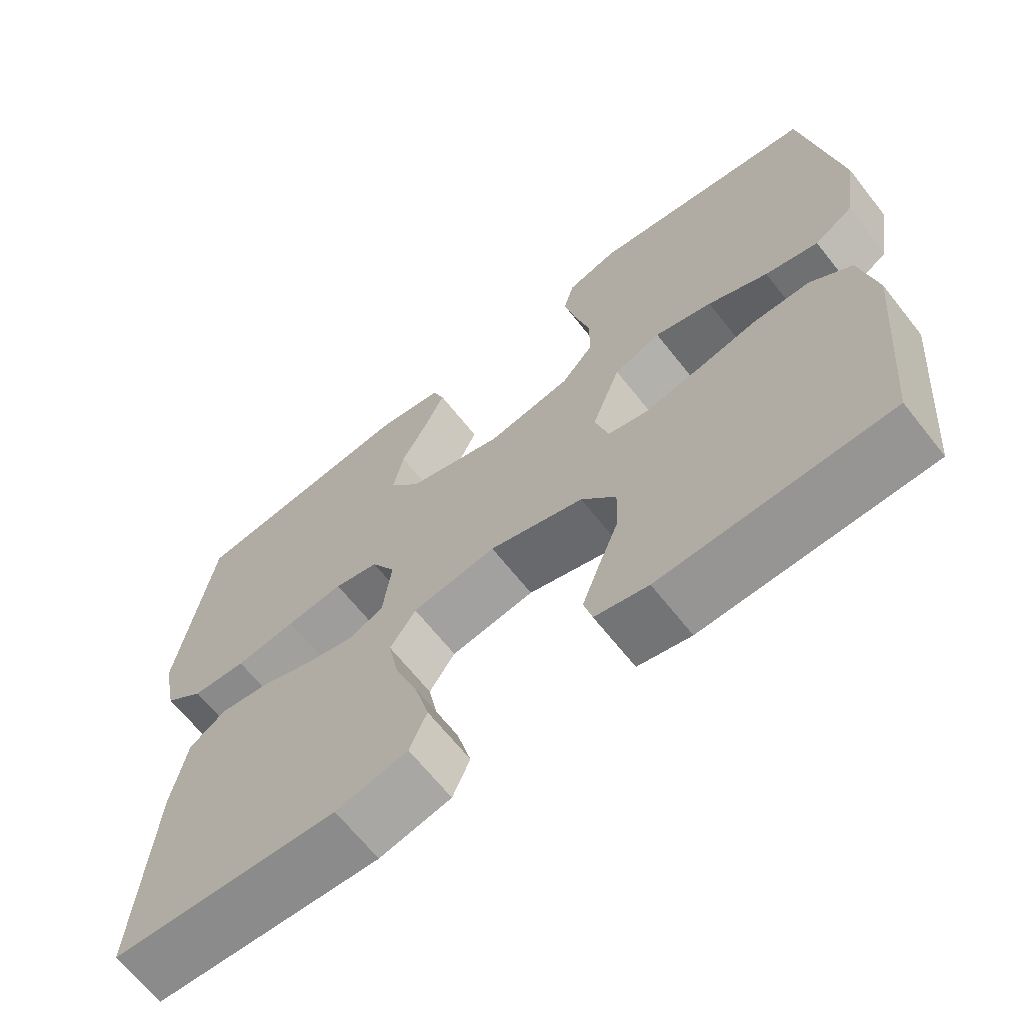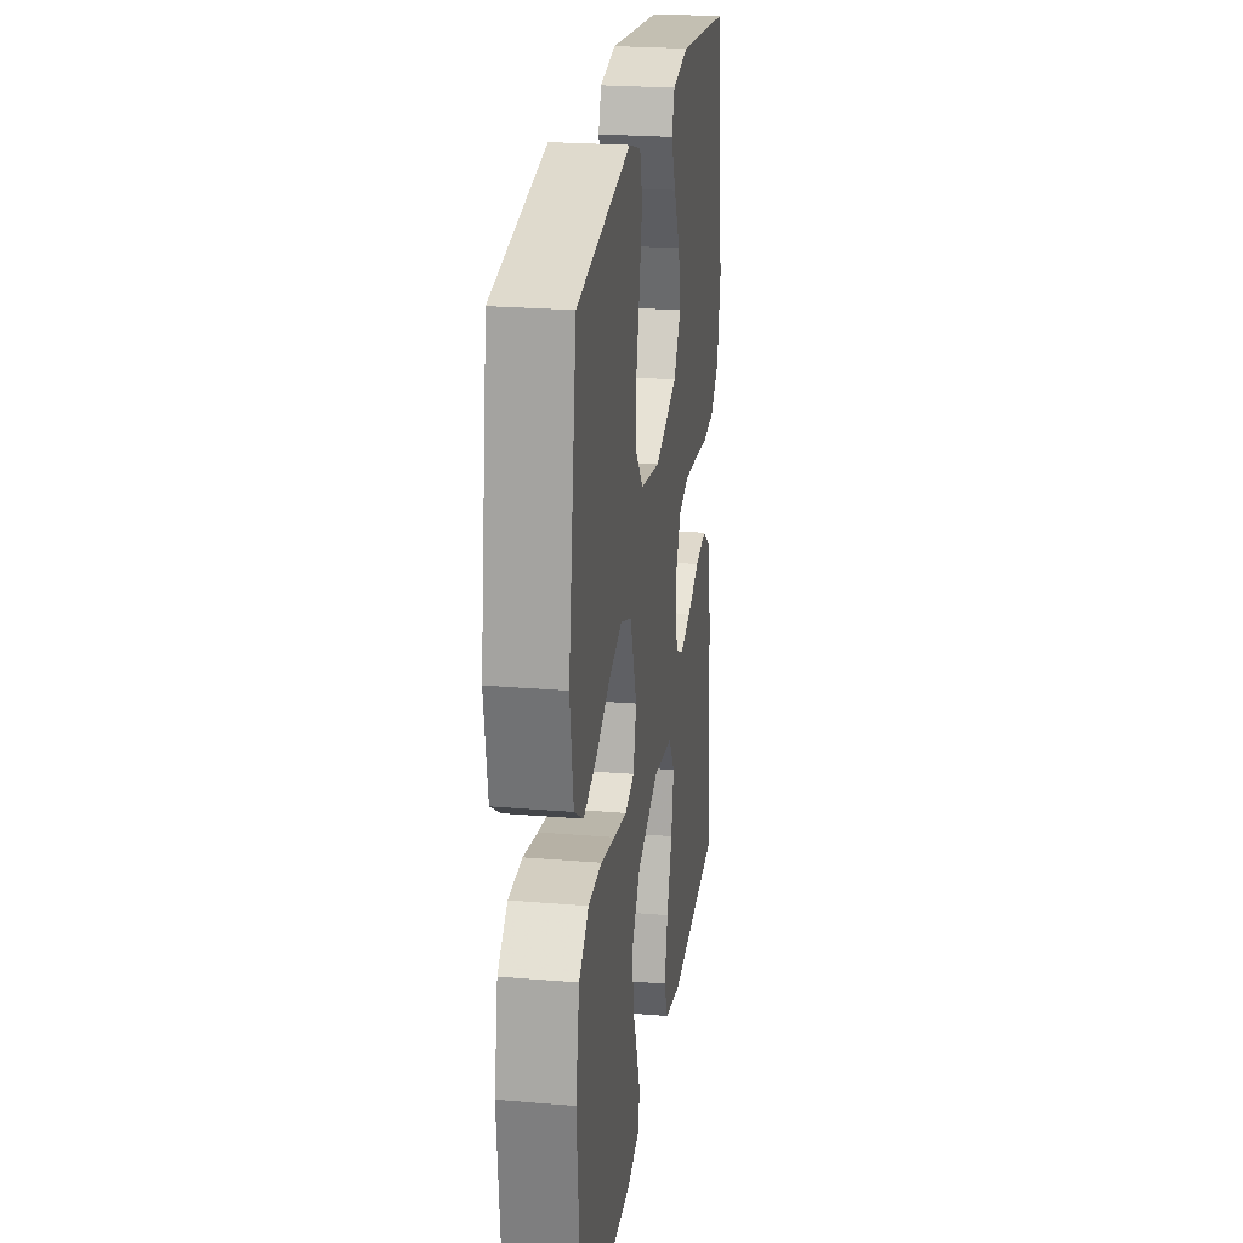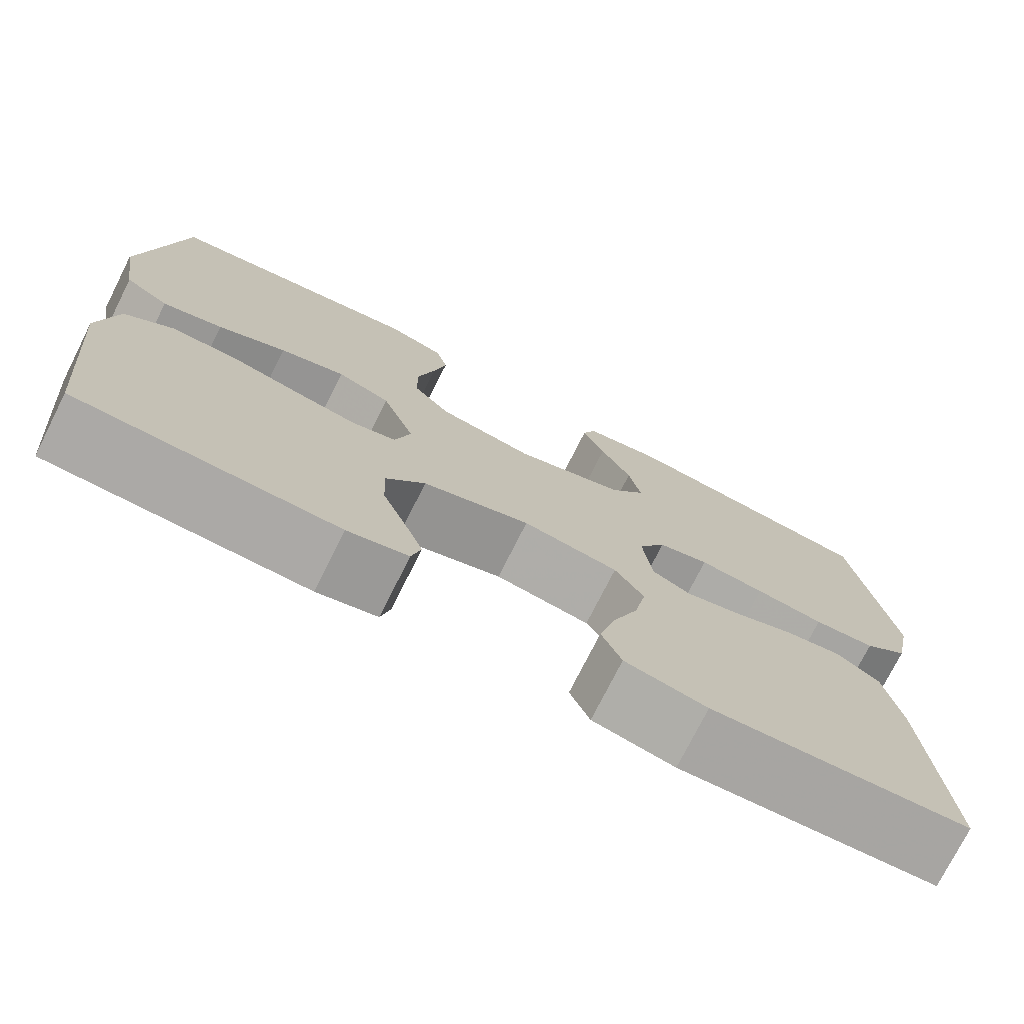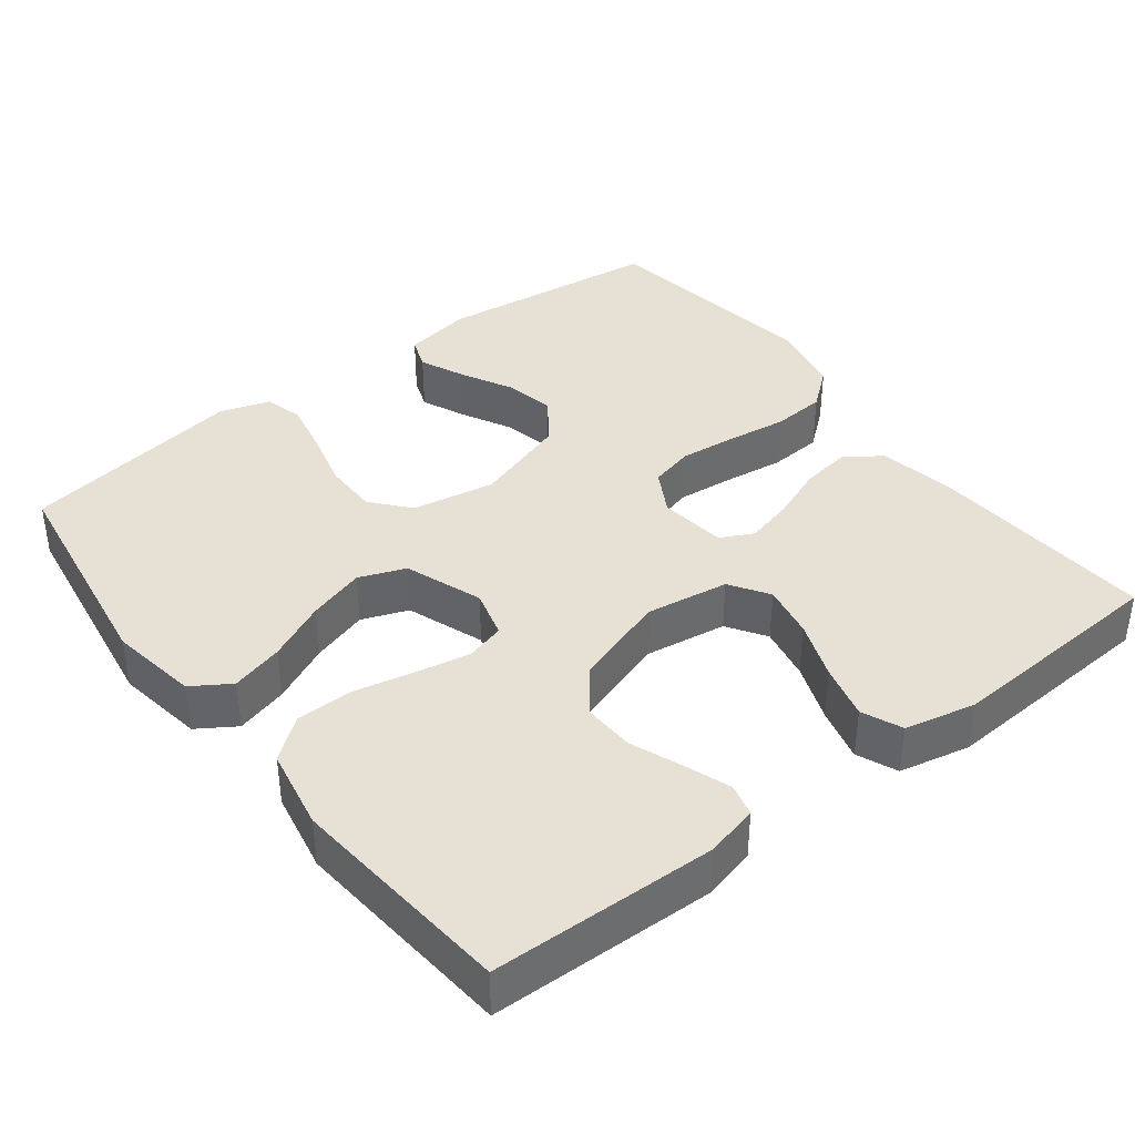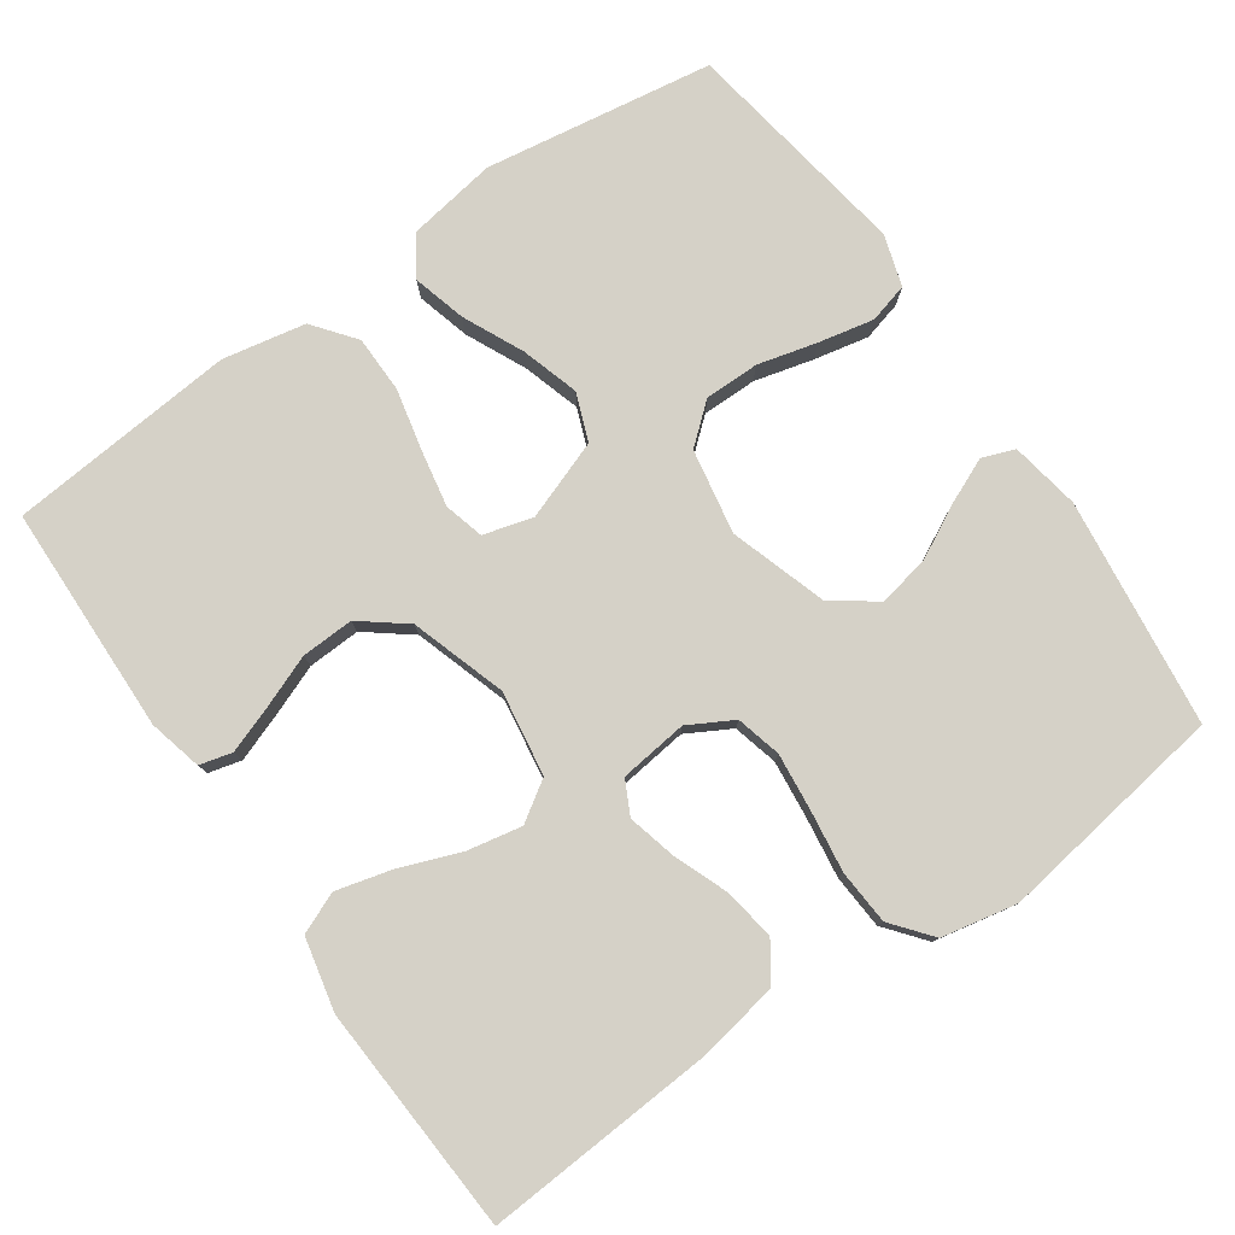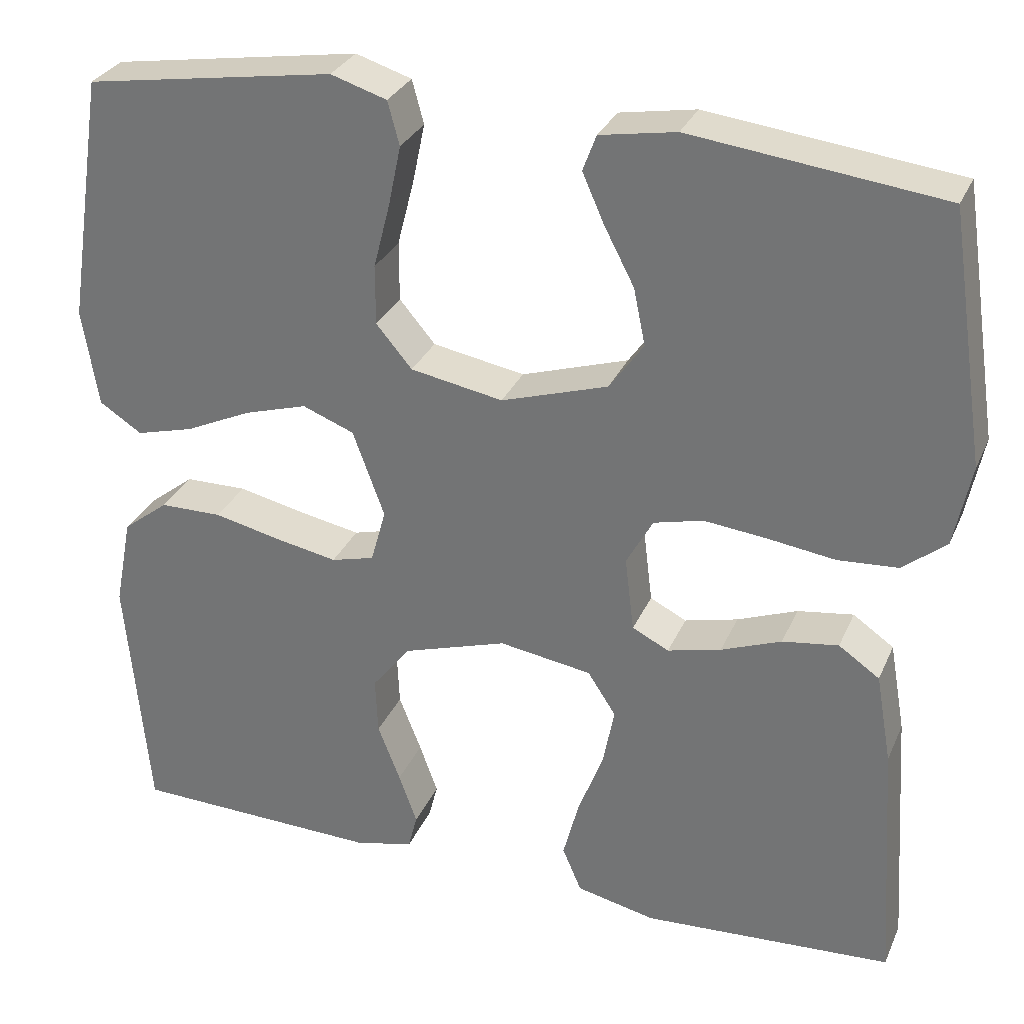
<metadata>
{"format":"obj","ext":"obj","renderer":"f3d","projection":"perspective","resolution":1024,"background":"white","views":[{"elev":-66.4,"azim":38.4,"up":"+Z"},{"elev":24.2,"azim":98.0,"up":"+Z"},{"elev":-75.1,"azim":153.3,"up":"+Z"},{"elev":39.2,"azim":142.4,"up":"+Y"},{"elev":79.0,"azim":-124.8,"up":"+Y"},{"elev":30.2,"azim":-159.4,"up":"+Z"}]}
</metadata>
<code>
v -0.5 0.07 -0.5
v -0.48 0.07 -0.2
v -0.461 0.07 -0.092
v -0.412 0.07 -0.058
v -0.345 0.07 -0.068
v -0.273 0.07 -0.096
v -0.209 0.07 -0.112
v -0.165 0.07 -0.09
v -0.154 0.07 0
v -0.186 0.07 0.058
v -0.245 0.07 0.073
v -0.321 0.07 0.065
v -0.401 0.07 0.054
v -0.473 0.07 0.059
v -0.525 0.07 0.101
v -0.545 0.07 0.2
v -0.5 0.07 0.5
v -0.2 0.07 0.536
v -0.109 0.07 0.52
v -0.093 0.07 0.477
v -0.119 0.07 0.418
v -0.155 0.07 0.349
v -0.169 0.07 0.281
v -0.128 0.07 0.223
v 0 0.07 0.182
v 0.111 0.07 0.202
v 0.154 0.07 0.253
v 0.154 0.07 0.325
v 0.134 0.07 0.403
v 0.119 0.07 0.475
v 0.133 0.07 0.527
v 0.2 0.07 0.548
v 0.5 0.07 0.5
v 0.546 0.07 0.2
v 0.527 0.07 0.082
v 0.476 0.07 0.049
v 0.406 0.07 0.068
v 0.327 0.07 0.105
v 0.251 0.07 0.128
v 0.189 0.07 0.104
v 0.151 0.07 0
v 0.169 0.07 -0.065
v 0.221 0.07 -0.079
v 0.295 0.07 -0.065
v 0.376 0.07 -0.047
v 0.451 0.07 -0.048
v 0.506 0.07 -0.091
v 0.527 0.07 -0.2
v 0.5 0.07 -0.5
v 0.2 0.07 -0.508
v 0.13 0.07 -0.491
v 0.119 0.07 -0.448
v 0.141 0.07 -0.387
v 0.168 0.07 -0.318
v 0.171 0.07 -0.249
v 0.125 0.07 -0.19
v 0 0.07 -0.15
v -0.111 0.07 -0.167
v -0.145 0.07 -0.219
v -0.131 0.07 -0.291
v -0.101 0.07 -0.37
v -0.082 0.07 -0.443
v -0.105 0.07 -0.497
v -0.2 0.07 -0.518
v -0.5 0 -0.5
v -0.48 0 -0.2
v -0.461 0 -0.092
v -0.412 0 -0.058
v -0.345 0 -0.068
v -0.273 0 -0.096
v -0.209 0 -0.112
v -0.165 0 -0.09
v -0.154 0 0
v -0.186 0 0.058
v -0.245 0 0.073
v -0.321 0 0.065
v -0.401 0 0.054
v -0.473 0 0.059
v -0.525 0 0.101
v -0.545 0 0.2
v -0.5 0 0.5
v -0.2 0 0.536
v -0.109 0 0.52
v -0.093 0 0.477
v -0.119 0 0.418
v -0.155 0 0.349
v -0.169 0 0.281
v -0.128 0 0.223
v 0 0 0.182
v 0.111 0 0.202
v 0.154 0 0.253
v 0.154 0 0.325
v 0.134 0 0.403
v 0.119 0 0.475
v 0.133 0 0.527
v 0.2 0 0.548
v 0.5 0 0.5
v 0.546 0 0.2
v 0.527 0 0.082
v 0.476 0 0.049
v 0.406 0 0.068
v 0.327 0 0.105
v 0.251 0 0.128
v 0.189 0 0.104
v 0.151 0 0
v 0.169 0 -0.065
v 0.221 0 -0.079
v 0.295 0 -0.065
v 0.376 0 -0.047
v 0.451 0 -0.048
v 0.506 0 -0.091
v 0.527 0 -0.2
v 0.5 0 -0.5
v 0.2 0 -0.508
v 0.13 0 -0.491
v 0.119 0 -0.448
v 0.141 0 -0.387
v 0.168 0 -0.318
v 0.171 0 -0.249
v 0.125 0 -0.19
v 0 0 -0.15
v -0.111 0 -0.167
v -0.145 0 -0.219
v -0.131 0 -0.291
v -0.101 0 -0.37
v -0.082 0 -0.443
v -0.105 0 -0.497
v -0.2 0 -0.518
f 60 61 62 63
f 59 60 63 64
f 51 52 53 54
f 49 50 51 54
f 49 54 55
f 48 49 55 56
f 44 45 46 47
f 43 44 47 48
f 42 43 48 56
f 35 36 37 38
f 35 38 39
f 34 35 39
f 33 34 39
f 32 33 39 40
f 28 29 30 31
f 28 31 32 40
f 19 20 21 22
f 17 18 19 22
f 17 22 23
f 16 17 23 24
f 12 13 14 15
f 11 12 15 16
f 10 11 16 24
f 3 4 5 6
f 3 6 7
f 2 3 7
f 59 64 1 2
f 58 59 2 7
f 57 58 7 8
f 41 42 56 57
f 41 57 8 9
f 27 28 40
f 26 27 40 41
f 25 26 41 9
f 9 10 24 25
f 127 126 125 124
f 128 127 124 123
f 118 117 116 115
f 118 115 114 113
f 119 118 113
f 120 119 113 112
f 111 110 109 108
f 112 111 108 107
f 120 112 107 106
f 102 101 100 99
f 103 102 99
f 103 99 98
f 103 98 97
f 104 103 97 96
f 95 94 93 92
f 104 96 95 92
f 86 85 84 83
f 86 83 82 81
f 87 86 81
f 88 87 81 80
f 79 78 77 76
f 80 79 76 75
f 88 80 75 74
f 70 69 68 67
f 71 70 67
f 71 67 66
f 66 65 128 123
f 71 66 123 122
f 72 71 122 121
f 121 120 106 105
f 73 72 121 105
f 104 92 91
f 105 104 91 90
f 73 105 90 89
f 89 88 74 73
f 1 65 66 2
f 2 66 67 3
f 3 67 68 4
f 4 68 69 5
f 5 69 70 6
f 6 70 71 7
f 7 71 72 8
f 8 72 73 9
f 9 73 74 10
f 10 74 75 11
f 11 75 76 12
f 12 76 77 13
f 13 77 78 14
f 14 78 79 15
f 15 79 80 16
f 16 80 81 17
f 17 81 82 18
f 18 82 83 19
f 19 83 84 20
f 20 84 85 21
f 21 85 86 22
f 22 86 87 23
f 23 87 88 24
f 24 88 89 25
f 25 89 90 26
f 26 90 91 27
f 27 91 92 28
f 28 92 93 29
f 29 93 94 30
f 30 94 95 31
f 31 95 96 32
f 32 96 97 33
f 33 97 98 34
f 34 98 99 35
f 35 99 100 36
f 36 100 101 37
f 37 101 102 38
f 38 102 103 39
f 39 103 104 40
f 40 104 105 41
f 41 105 106 42
f 42 106 107 43
f 43 107 108 44
f 44 108 109 45
f 45 109 110 46
f 46 110 111 47
f 47 111 112 48
f 48 112 113 49
f 49 113 114 50
f 50 114 115 51
f 51 115 116 52
f 52 116 117 53
f 53 117 118 54
f 54 118 119 55
f 55 119 120 56
f 56 120 121 57
f 57 121 122 58
f 58 122 123 59
f 59 123 124 60
f 60 124 125 61
f 61 125 126 62
f 62 126 127 63
f 63 127 128 64
f 64 128 65 1

</code>
